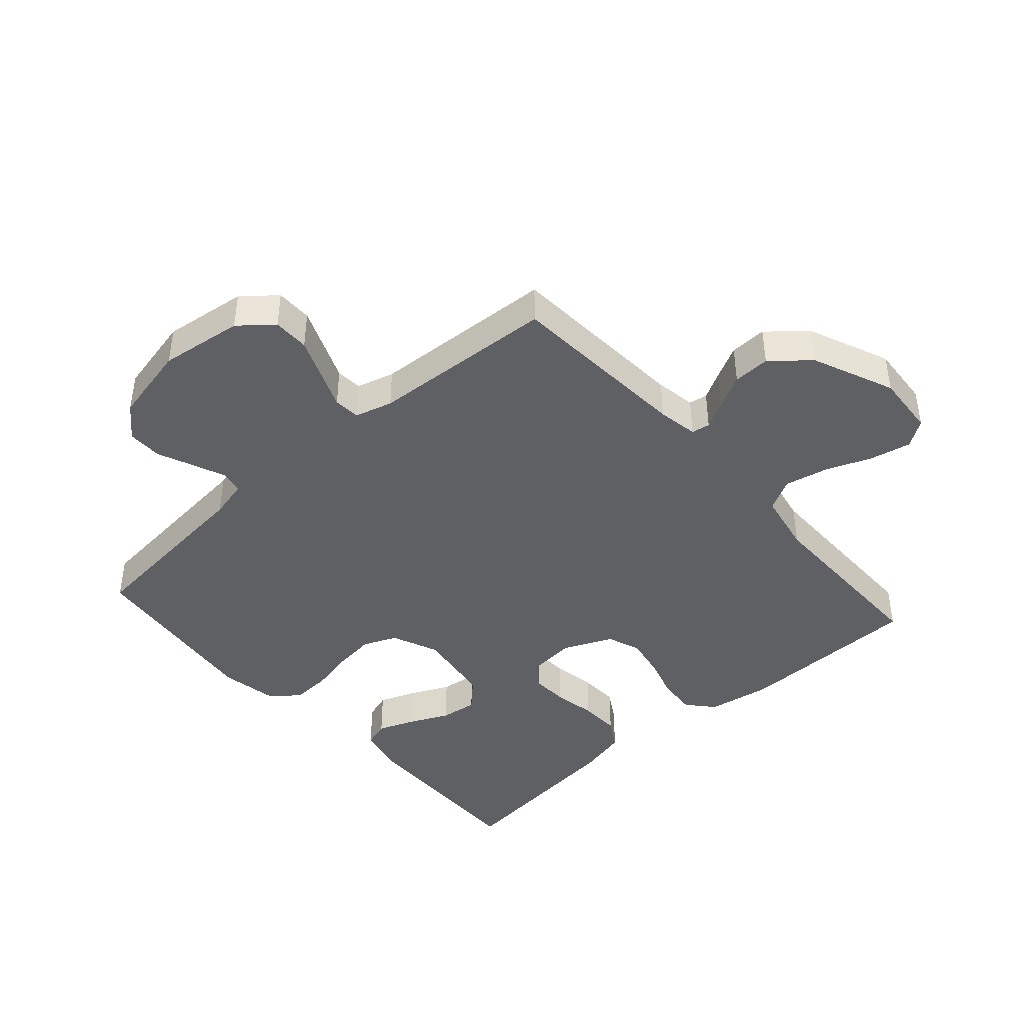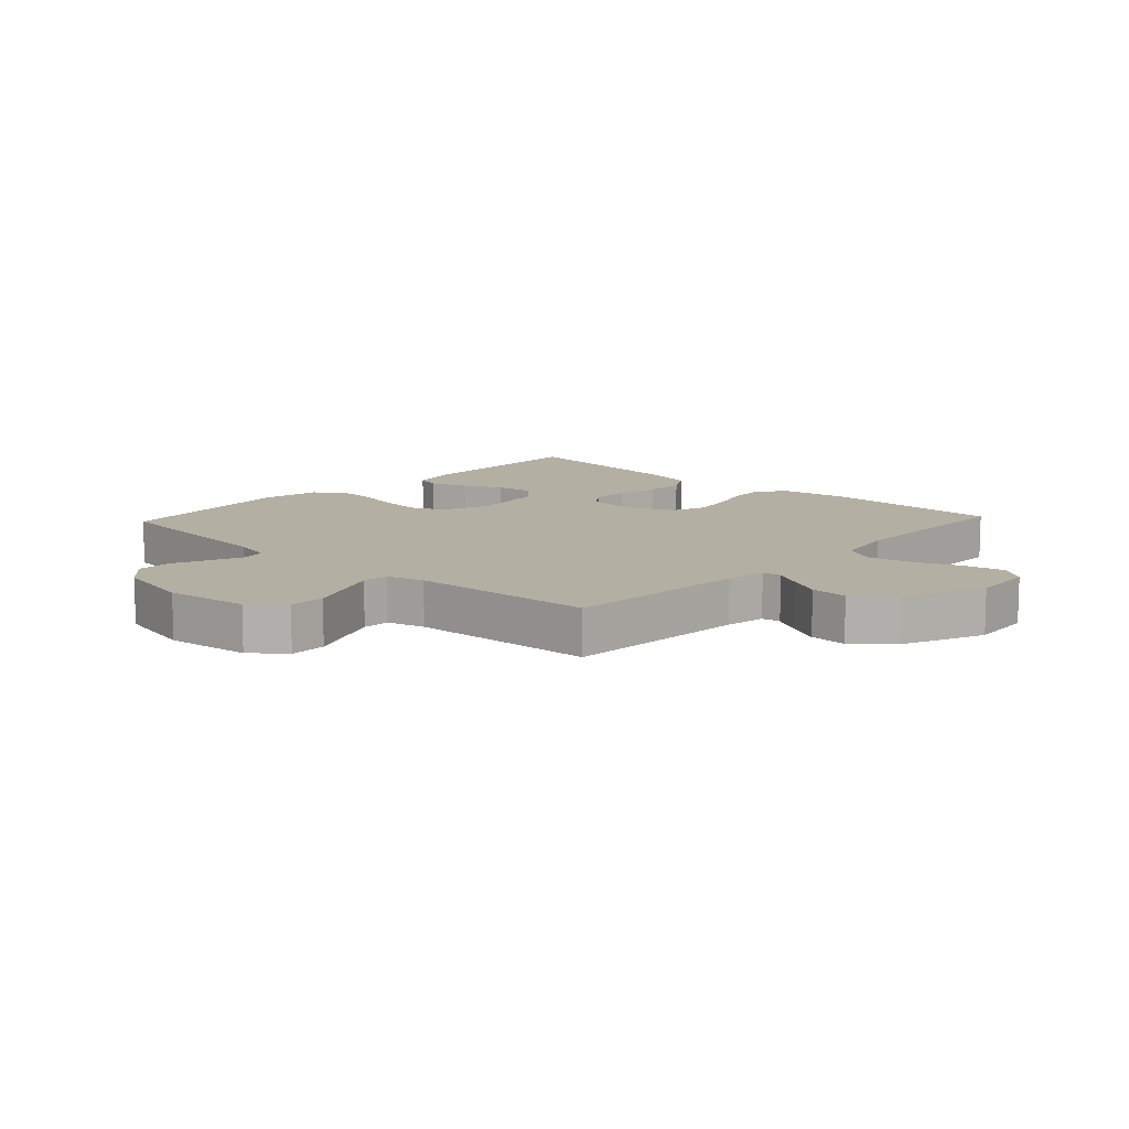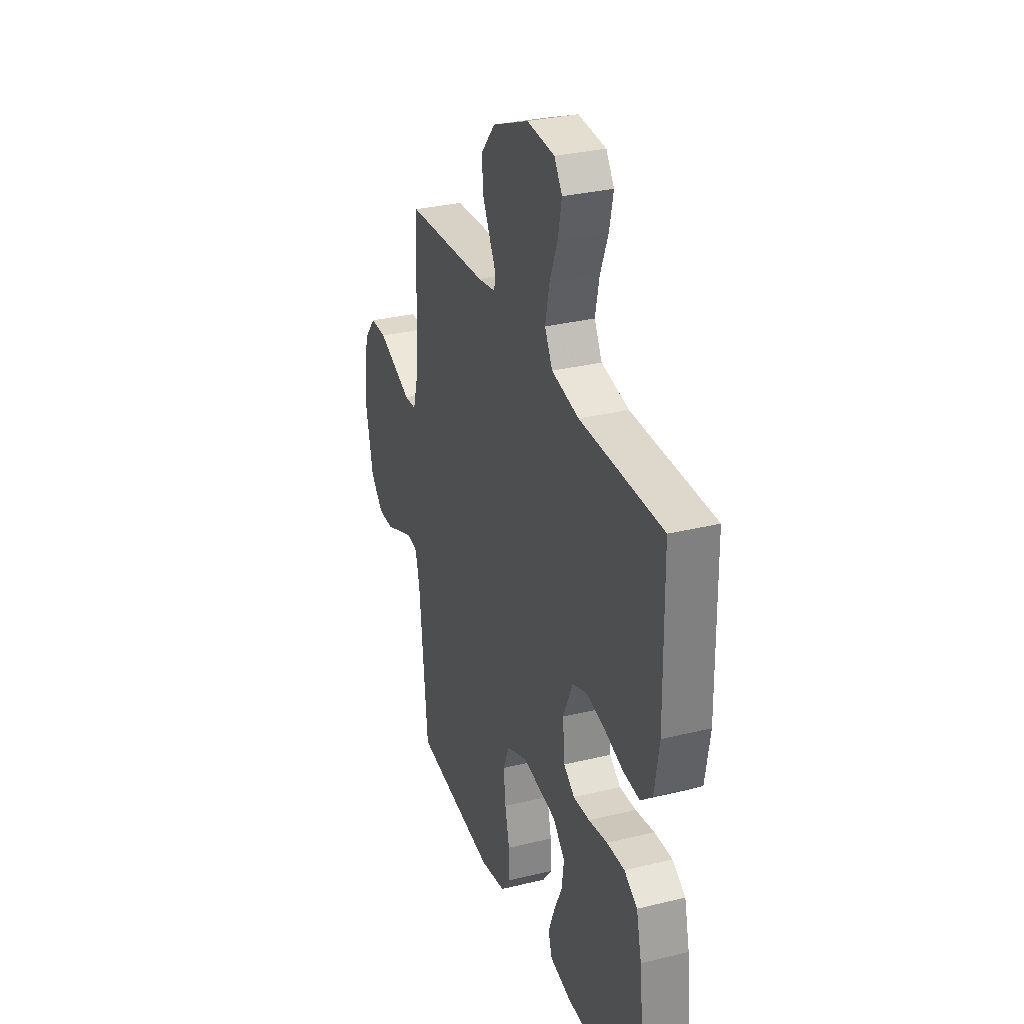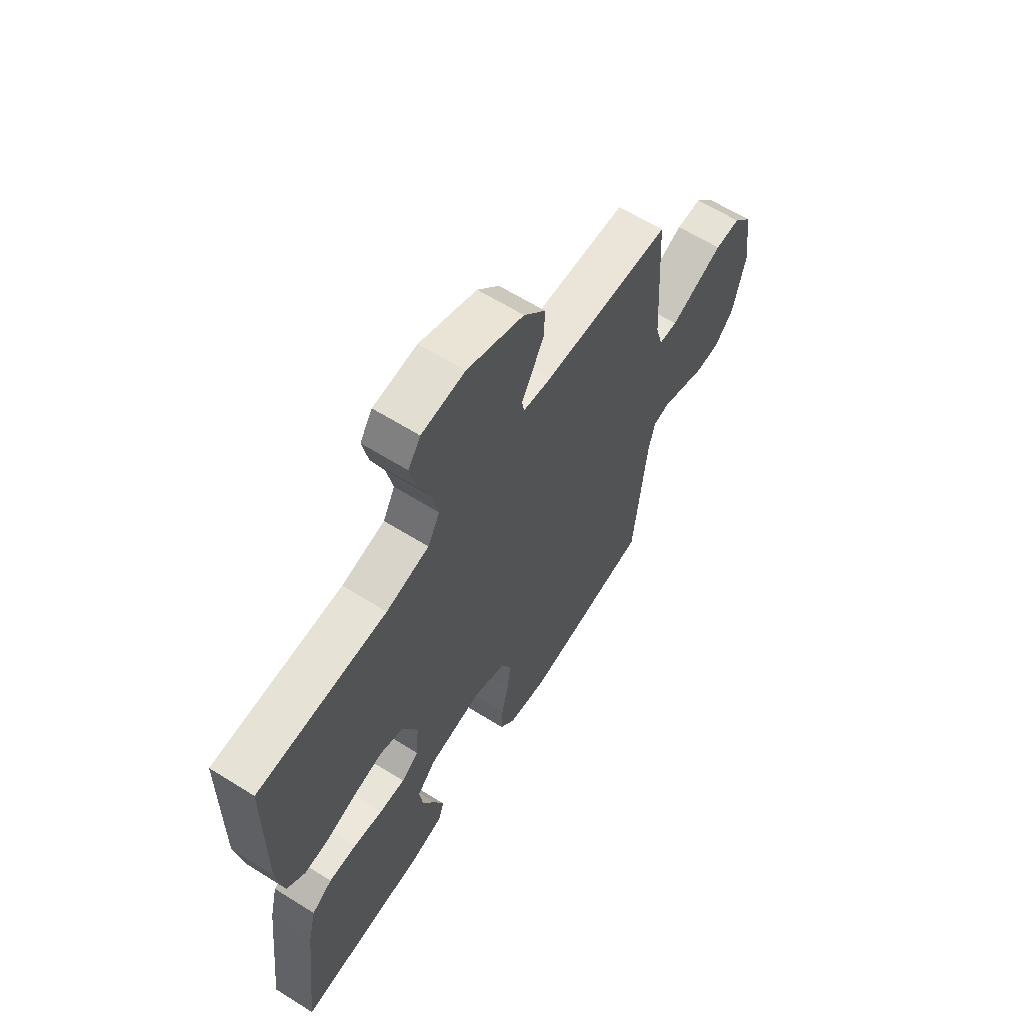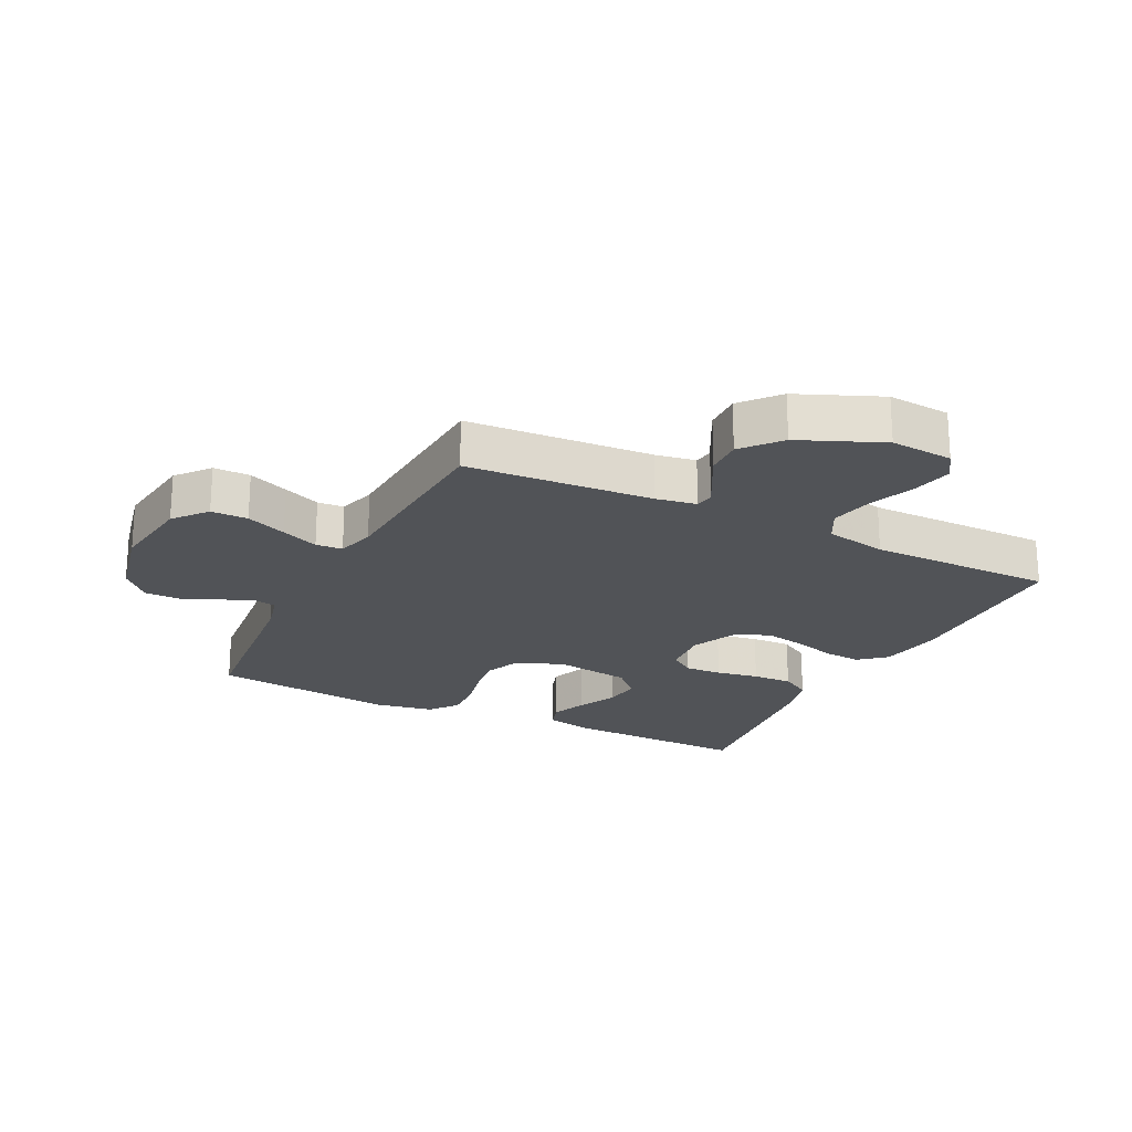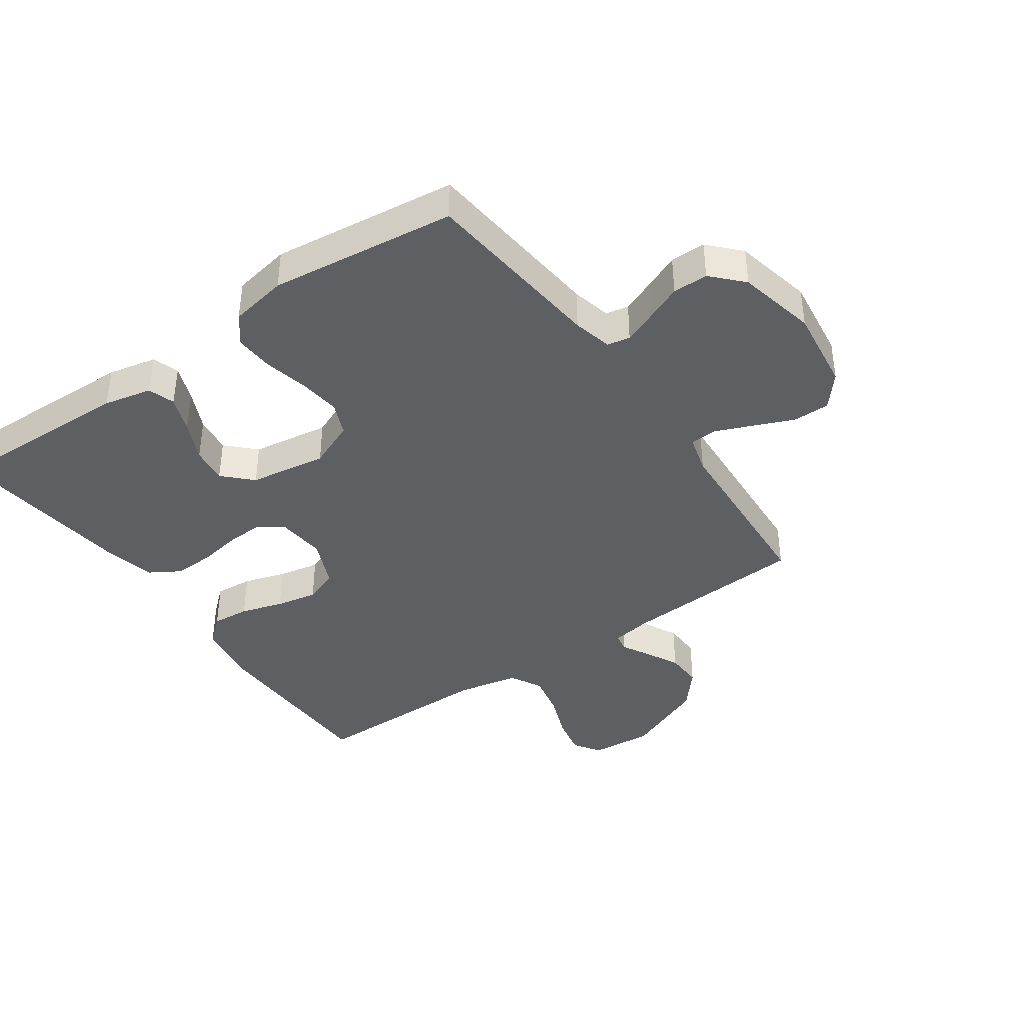
<metadata>
{"format":"obj","ext":"obj","renderer":"f3d","projection":"perspective","resolution":1024,"background":"white","views":[{"elev":-42.7,"azim":-48.3,"up":"+Y"},{"elev":11.2,"azim":-47.0,"up":"+Y"},{"elev":31.0,"azim":70.7,"up":"+Z"},{"elev":63.2,"azim":122.3,"up":"+Z"},{"elev":-21.8,"azim":-26.4,"up":"+Y"},{"elev":-39.9,"azim":-145.0,"up":"+Y"}]}
</metadata>
<code>
v 0.5 0.07 -0.5
v 0.2 0.07 -0.492
v 0.122 0.07 -0.475
v 0.108 0.07 -0.432
v 0.131 0.07 -0.373
v 0.161 0.07 -0.309
v 0.169 0.07 -0.249
v 0.125 0.07 -0.205
v 0 0.07 -0.186
v -0.076 0.07 -0.218
v -0.099 0.07 -0.272
v -0.091 0.07 -0.34
v -0.075 0.07 -0.411
v -0.072 0.07 -0.474
v -0.107 0.07 -0.519
v -0.2 0.07 -0.536
v -0.5 0.07 -0.5
v -0.53 0.07 -0.2
v -0.545 0.07 -0.137
v -0.582 0.07 -0.13
v -0.634 0.07 -0.151
v -0.693 0.07 -0.176
v -0.75 0.07 -0.176
v -0.796 0.07 -0.127
v -0.824 0.07 0
v -0.806 0.07 0.135
v -0.762 0.07 0.188
v -0.703 0.07 0.188
v -0.638 0.07 0.161
v -0.578 0.07 0.136
v -0.535 0.07 0.139
v -0.518 0.07 0.2
v -0.5 0.07 0.5
v -0.2 0.07 0.519
v -0.135 0.07 0.53
v -0.13 0.07 0.56
v -0.154 0.07 0.604
v -0.182 0.07 0.658
v -0.184 0.07 0.718
v -0.133 0.07 0.778
v 0 0.07 0.834
v 0.101 0.07 0.826
v 0.13 0.07 0.783
v 0.116 0.07 0.717
v 0.087 0.07 0.643
v 0.072 0.07 0.573
v 0.1 0.07 0.521
v 0.2 0.07 0.501
v 0.5 0.07 0.5
v 0.504 0.07 0.2
v 0.487 0.07 0.097
v 0.444 0.07 0.06
v 0.383 0.07 0.065
v 0.315 0.07 0.086
v 0.248 0.07 0.099
v 0.193 0.07 0.079
v 0.158 0.07 0
v 0.165 0.07 -0.079
v 0.205 0.07 -0.108
v 0.265 0.07 -0.105
v 0.334 0.07 -0.093
v 0.399 0.07 -0.091
v 0.447 0.07 -0.12
v 0.466 0.07 -0.2
v 0.5 0 -0.5
v 0.2 0 -0.492
v 0.122 0 -0.475
v 0.108 0 -0.432
v 0.131 0 -0.373
v 0.161 0 -0.309
v 0.169 0 -0.249
v 0.125 0 -0.205
v 0 0 -0.186
v -0.076 0 -0.218
v -0.099 0 -0.272
v -0.091 0 -0.34
v -0.075 0 -0.411
v -0.072 0 -0.474
v -0.107 0 -0.519
v -0.2 0 -0.536
v -0.5 0 -0.5
v -0.53 0 -0.2
v -0.545 0 -0.137
v -0.582 0 -0.13
v -0.634 0 -0.151
v -0.693 0 -0.176
v -0.75 0 -0.176
v -0.796 0 -0.127
v -0.824 0 0
v -0.806 0 0.135
v -0.762 0 0.188
v -0.703 0 0.188
v -0.638 0 0.161
v -0.578 0 0.136
v -0.535 0 0.139
v -0.518 0 0.2
v -0.5 0 0.5
v -0.2 0 0.519
v -0.135 0 0.53
v -0.13 0 0.56
v -0.154 0 0.604
v -0.182 0 0.658
v -0.184 0 0.718
v -0.133 0 0.778
v 0 0 0.834
v 0.101 0 0.826
v 0.13 0 0.783
v 0.116 0 0.717
v 0.087 0 0.643
v 0.072 0 0.573
v 0.1 0 0.521
v 0.2 0 0.501
v 0.5 0 0.5
v 0.504 0 0.2
v 0.487 0 0.097
v 0.444 0 0.06
v 0.383 0 0.065
v 0.315 0 0.086
v 0.248 0 0.099
v 0.193 0 0.079
v 0.158 0 0
v 0.165 0 -0.079
v 0.205 0 -0.108
v 0.265 0 -0.105
v 0.334 0 -0.093
v 0.399 0 -0.091
v 0.447 0 -0.12
v 0.466 0 -0.2
f 60 61 62 63
f 59 60 63 64
f 51 52 53 54
f 51 54 55
f 48 49 50 51
f 47 48 51 55
f 46 47 55 56
f 42 43 44 45
f 42 45 46
f 41 42 46
f 36 37 38 39
f 36 39 40 41
f 32 33 34
f 31 32 34 35
f 27 28 29 30
f 25 26 27 30
f 25 30 31
f 24 25 31
f 21 22 23 24
f 20 21 24 31
f 19 20 31 35
f 15 16 17 18
f 15 18 19 35
f 12 13 14 15
f 11 12 15
f 3 4 5 6
f 1 2 3 6
f 59 64 1 6
f 41 46 56 57
f 41 57 58
f 36 41 58
f 11 15 35 36
f 10 11 36
f 9 10 36 58
f 8 9 58 59
f 59 6 7
f 7 8 59
f 127 126 125 124
f 128 127 124 123
f 118 117 116 115
f 119 118 115
f 115 114 113 112
f 119 115 112 111
f 120 119 111 110
f 109 108 107 106
f 110 109 106
f 110 106 105
f 103 102 101 100
f 105 104 103 100
f 98 97 96
f 99 98 96 95
f 94 93 92 91
f 94 91 90 89
f 95 94 89
f 95 89 88
f 88 87 86 85
f 95 88 85 84
f 99 95 84 83
f 82 81 80 79
f 99 83 82 79
f 79 78 77 76
f 79 76 75
f 70 69 68 67
f 70 67 66 65
f 70 65 128 123
f 121 120 110 105
f 122 121 105
f 122 105 100
f 100 99 79 75
f 100 75 74
f 122 100 74 73
f 123 122 73 72
f 71 70 123
f 123 72 71
f 1 65 66 2
f 2 66 67 3
f 3 67 68 4
f 4 68 69 5
f 5 69 70 6
f 6 70 71 7
f 7 71 72 8
f 8 72 73 9
f 9 73 74 10
f 10 74 75 11
f 11 75 76 12
f 12 76 77 13
f 13 77 78 14
f 14 78 79 15
f 15 79 80 16
f 16 80 81 17
f 17 81 82 18
f 18 82 83 19
f 19 83 84 20
f 20 84 85 21
f 21 85 86 22
f 22 86 87 23
f 23 87 88 24
f 24 88 89 25
f 25 89 90 26
f 26 90 91 27
f 27 91 92 28
f 28 92 93 29
f 29 93 94 30
f 30 94 95 31
f 31 95 96 32
f 32 96 97 33
f 33 97 98 34
f 34 98 99 35
f 35 99 100 36
f 36 100 101 37
f 37 101 102 38
f 38 102 103 39
f 39 103 104 40
f 40 104 105 41
f 41 105 106 42
f 42 106 107 43
f 43 107 108 44
f 44 108 109 45
f 45 109 110 46
f 46 110 111 47
f 47 111 112 48
f 48 112 113 49
f 49 113 114 50
f 50 114 115 51
f 51 115 116 52
f 52 116 117 53
f 53 117 118 54
f 54 118 119 55
f 55 119 120 56
f 56 120 121 57
f 57 121 122 58
f 58 122 123 59
f 59 123 124 60
f 60 124 125 61
f 61 125 126 62
f 62 126 127 63
f 63 127 128 64
f 64 128 65 1

</code>
